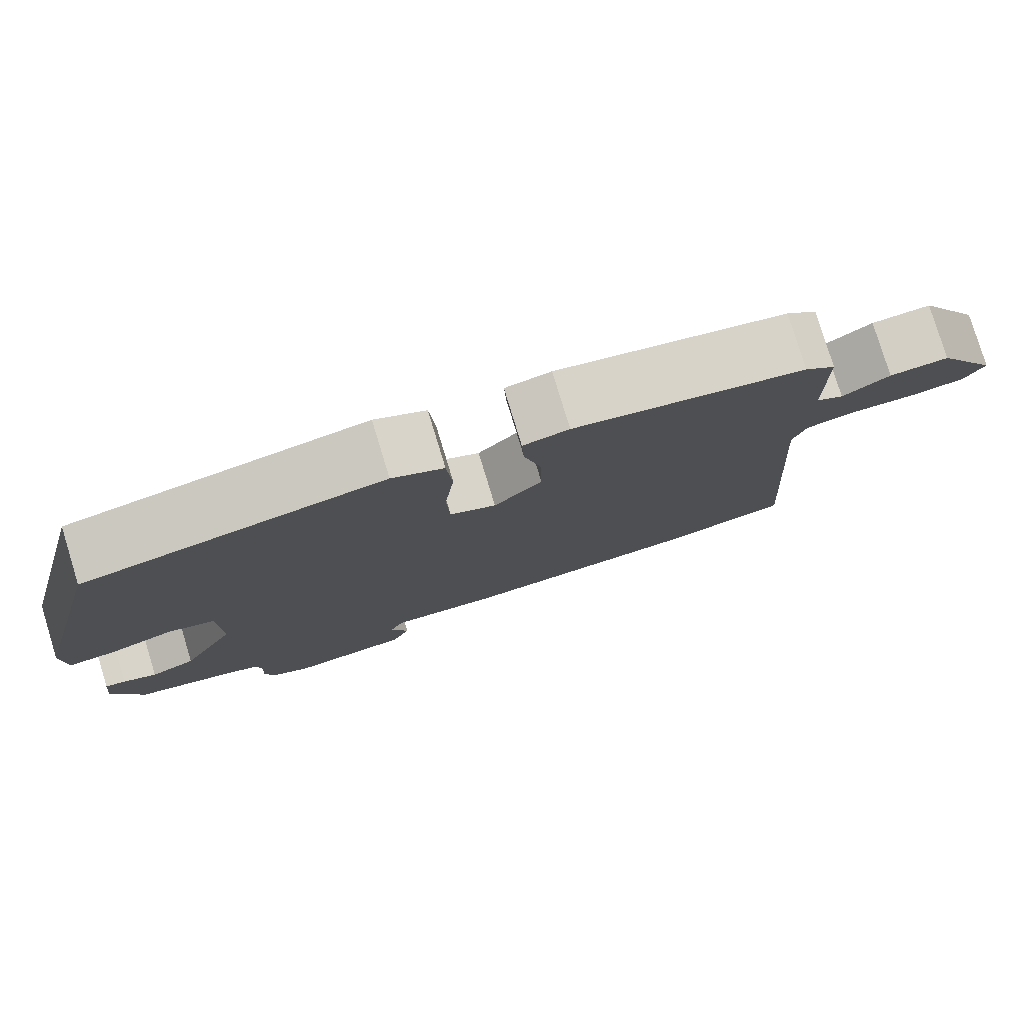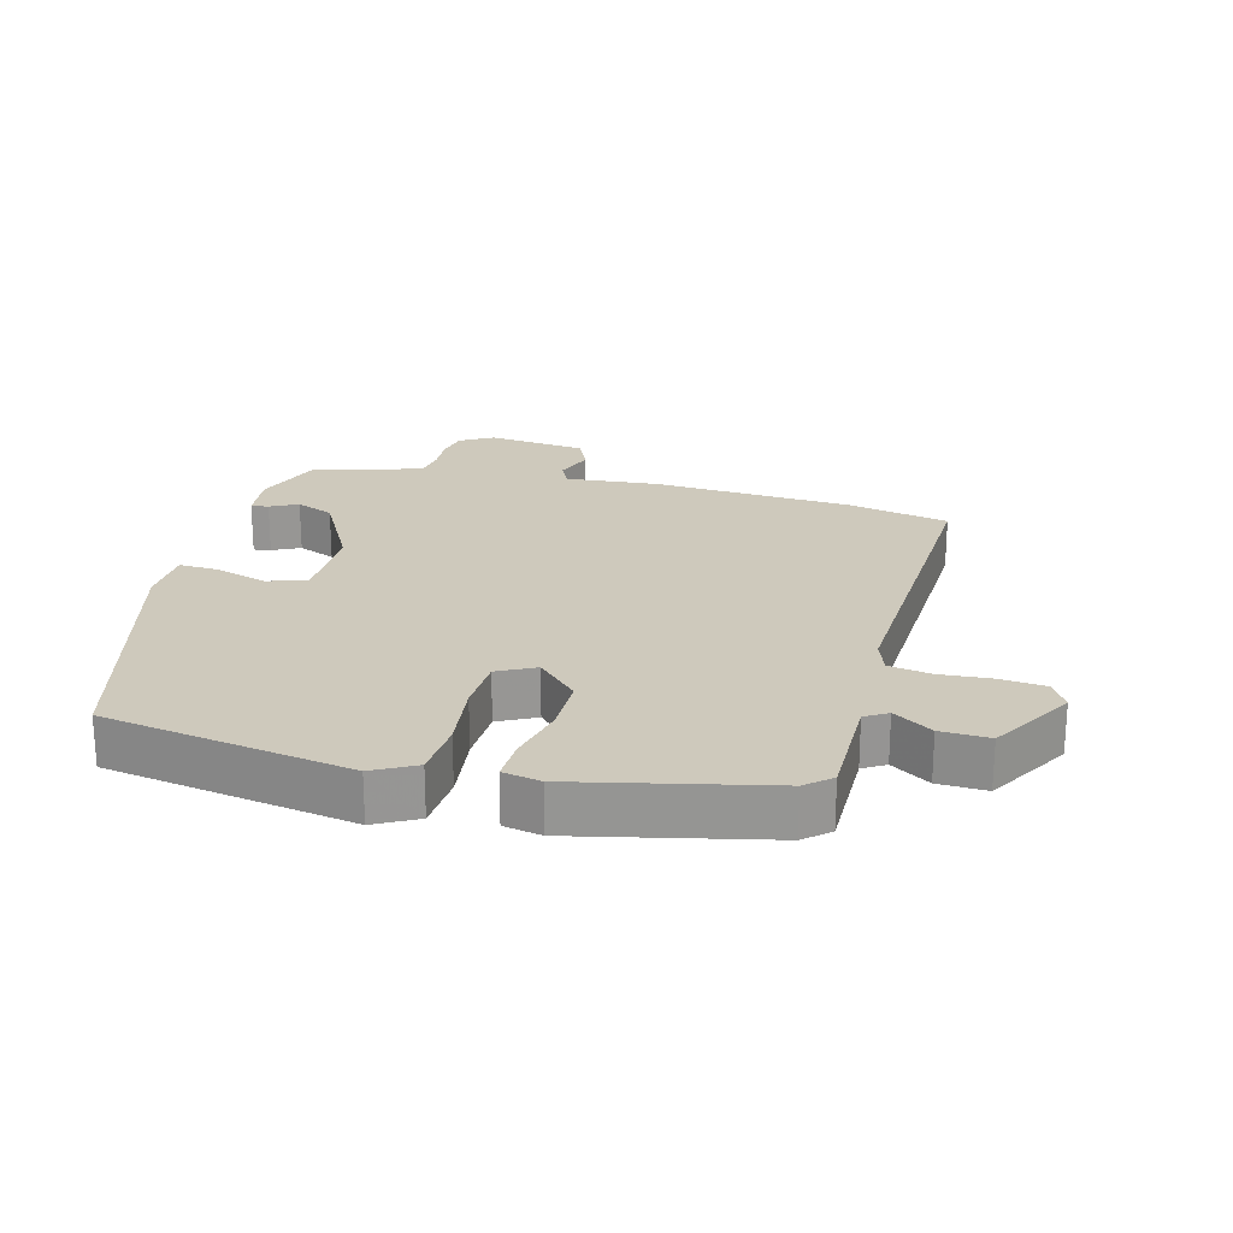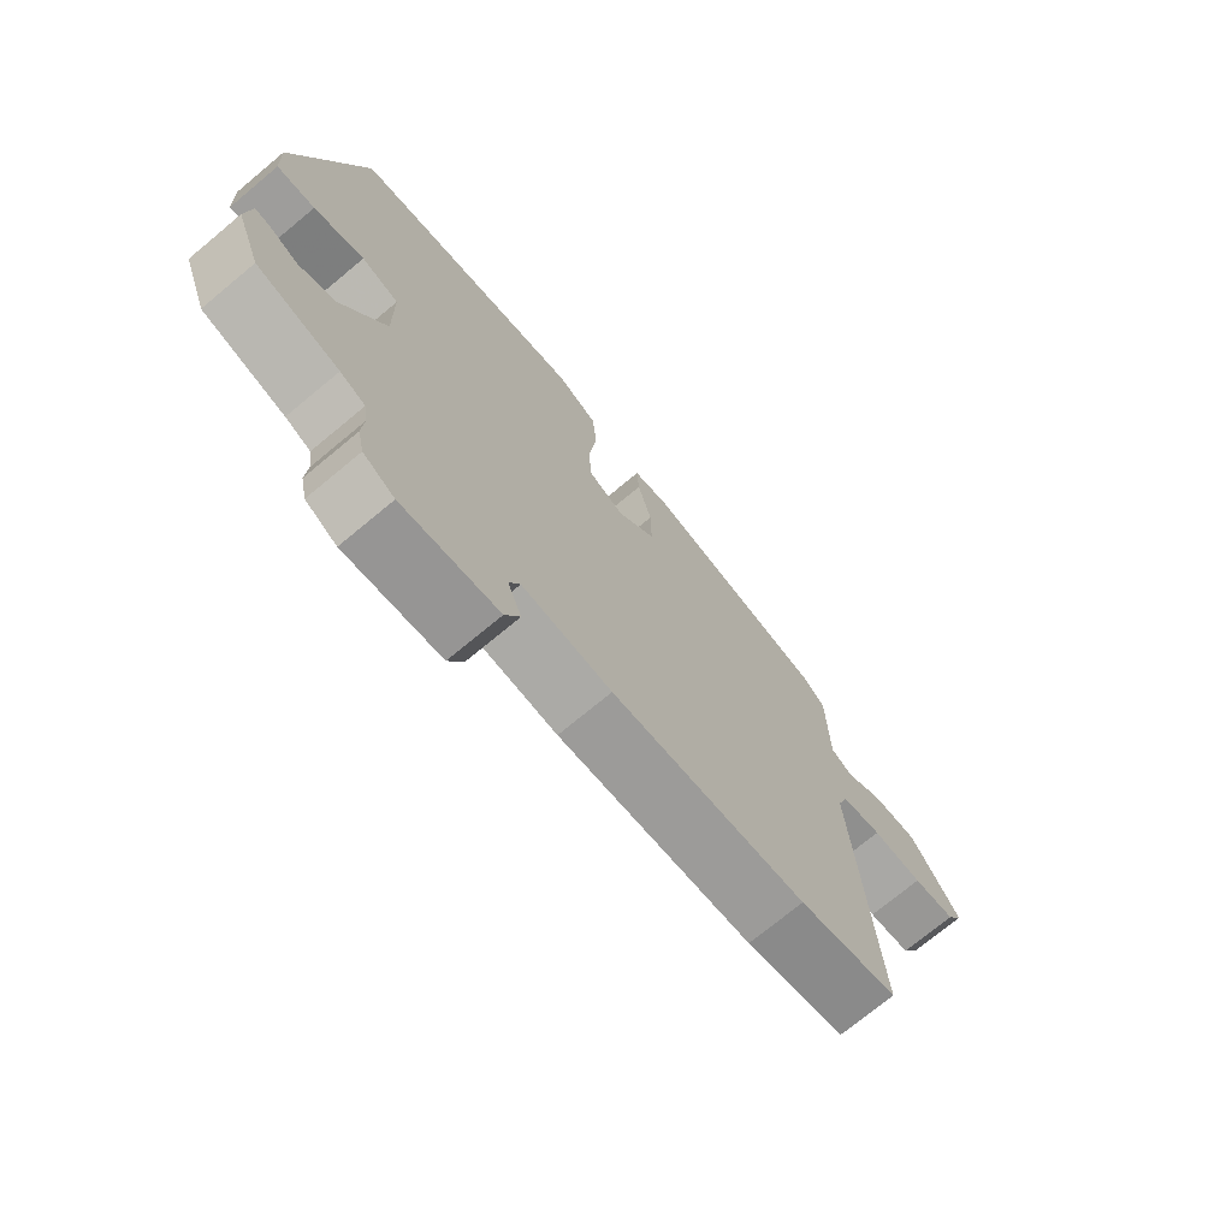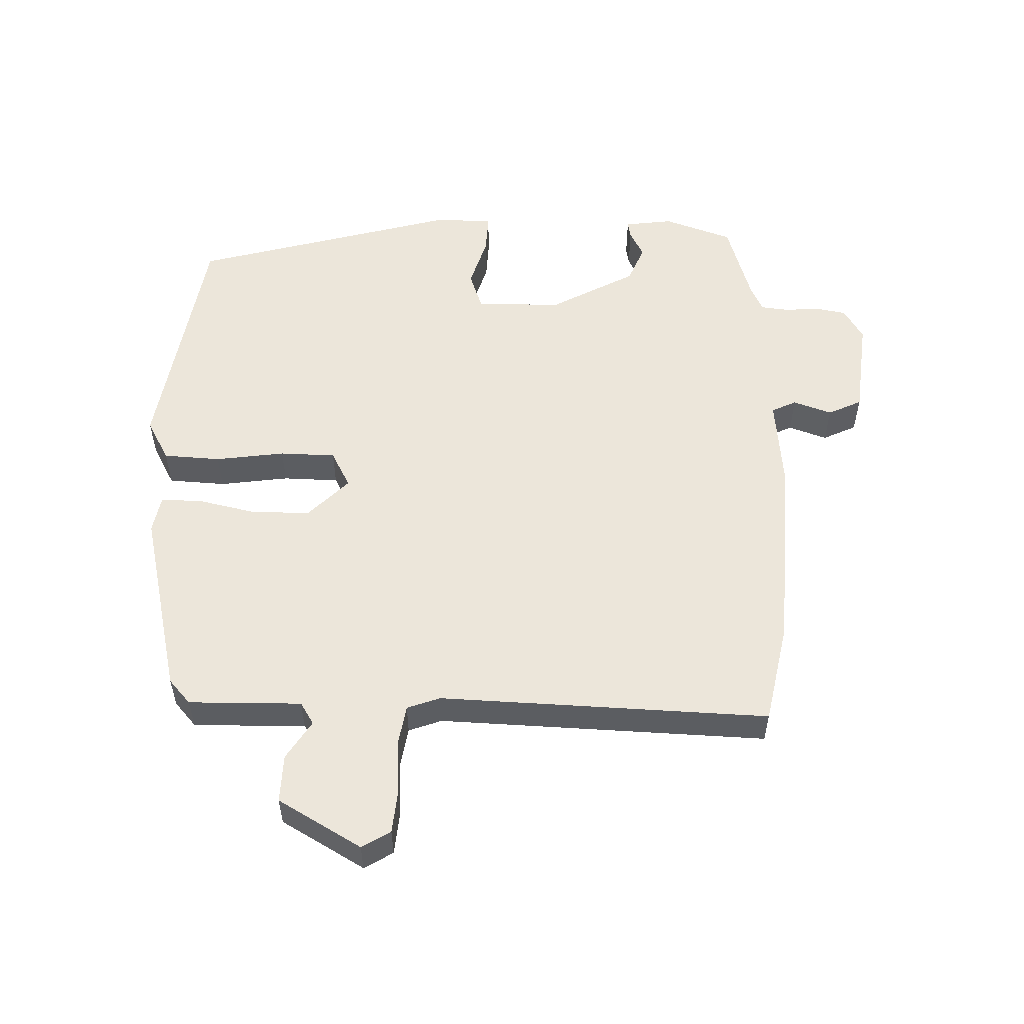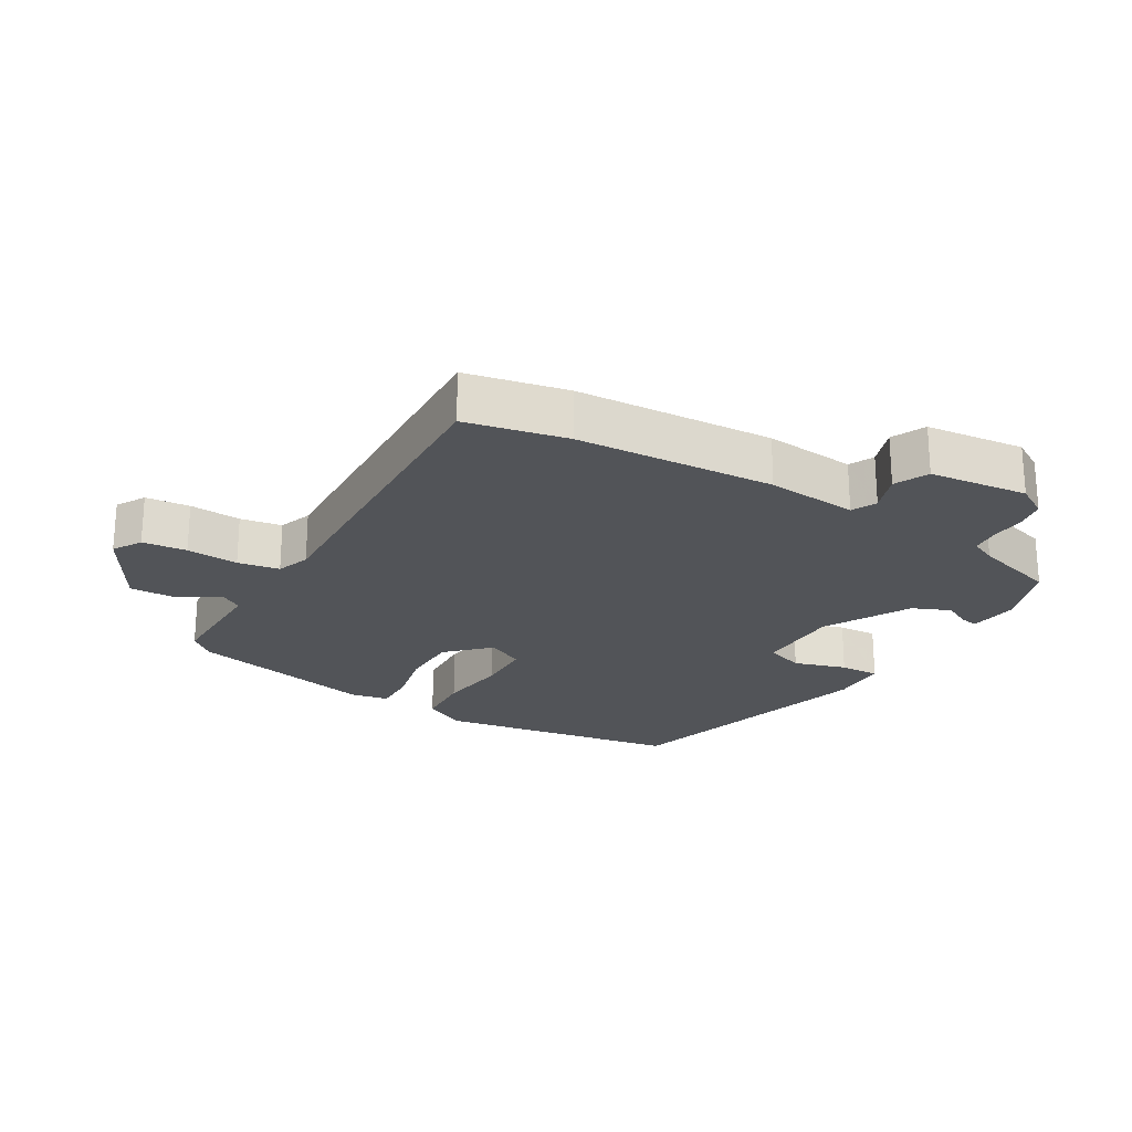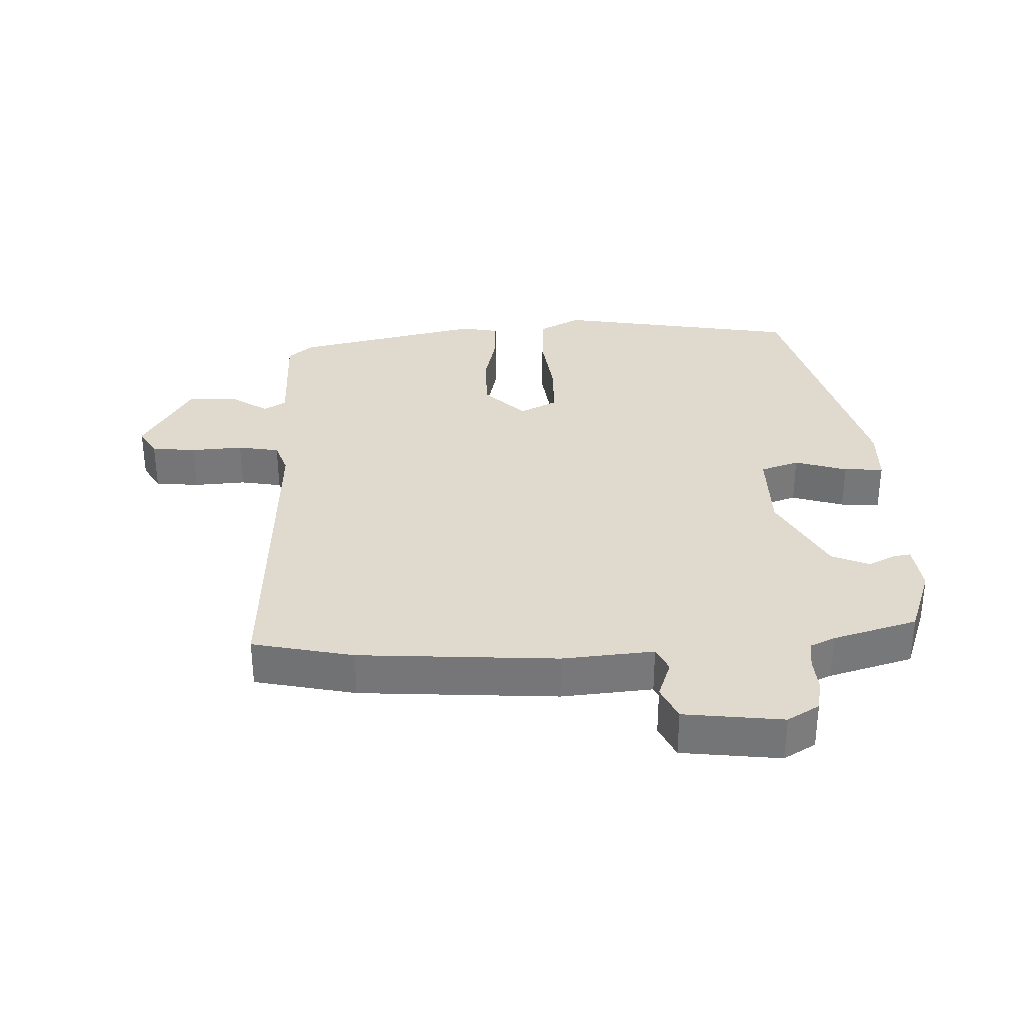
<metadata>
{"format":"obj","ext":"obj","renderer":"f3d","projection":"perspective","resolution":1024,"background":"white","views":[{"elev":79.2,"azim":-17.0,"up":"+Z"},{"elev":22.4,"azim":13.8,"up":"+Y"},{"elev":-73.1,"azim":-50.3,"up":"+Z"},{"elev":54.6,"azim":90.1,"up":"+Y"},{"elev":-23.2,"azim":148.2,"up":"+Y"},{"elev":32.9,"azim":177.0,"up":"+Y"}]}
</metadata>
<code>
v 0.504 0.07 0.433
v 0.542 0.07 0.401
v 0.544 0.07 0.229
v 0.578 0.07 0.209
v 0.636 0.07 0.248
v 0.709 0.07 0.252
v 0.785 0.07 0.127
v 0.76 0.07 0.083
v 0.693 0.07 0.075
v 0.614 0.07 0.079
v 0.551 0.07 0.067
v 0.534 0.07 0.016
v 0.565 0.07 -0.485
v 0.412 0.07 -0.52
v 0.111 0.07 -0.544
v -0.028 0.07 -0.534
v -0.045 0.07 -0.572
v -0.023 0.07 -0.63
v -0.046 0.07 -0.682
v -0.196 0.07 -0.702
v -0.245 0.07 -0.674
v -0.255 0.07 -0.627
v -0.252 0.07 -0.575
v -0.258 0.07 -0.532
v -0.297 0.07 -0.515
v -0.425 0.07 -0.48
v -0.464 0.07 -0.376
v -0.456 0.07 -0.302
v -0.43 0.07 -0.306
v -0.388 0.07 -0.326
v -0.331 0.07 -0.301
v -0.263 0.07 -0.169
v -0.265 0.07 -0.038
v -0.324 0.07 -0.019
v -0.403 0.07 -0.045
v -0.463 0.07 -0.049
v -0.467 0.07 0.038
v -0.365 0.07 0.447
v 0.006 0.07 0.516
v 0.07 0.07 0.483
v 0.077 0.07 0.396
v 0.065 0.07 0.29
v 0.069 0.07 0.205
v 0.126 0.07 0.177
v 0.186 0.07 0.239
v 0.185 0.07 0.327
v 0.163 0.07 0.416
v 0.16 0.07 0.48
v 0.217 0.07 0.492
v 0.504 0 0.433
v 0.542 0 0.401
v 0.544 0 0.229
v 0.578 0 0.209
v 0.636 0 0.248
v 0.709 0 0.252
v 0.785 0 0.127
v 0.76 0 0.083
v 0.693 0 0.075
v 0.614 0 0.079
v 0.551 0 0.067
v 0.534 0 0.016
v 0.565 0 -0.485
v 0.412 0 -0.52
v 0.111 0 -0.544
v -0.028 0 -0.534
v -0.045 0 -0.572
v -0.023 0 -0.63
v -0.046 0 -0.682
v -0.196 0 -0.702
v -0.245 0 -0.674
v -0.255 0 -0.627
v -0.252 0 -0.575
v -0.258 0 -0.532
v -0.297 0 -0.515
v -0.425 0 -0.48
v -0.464 0 -0.376
v -0.456 0 -0.302
v -0.43 0 -0.306
v -0.388 0 -0.326
v -0.331 0 -0.301
v -0.263 0 -0.169
v -0.265 0 -0.038
v -0.324 0 -0.019
v -0.403 0 -0.045
v -0.463 0 -0.049
v -0.467 0 0.038
v -0.365 0 0.447
v 0.006 0 0.516
v 0.07 0 0.483
v 0.077 0 0.396
v 0.065 0 0.29
v 0.069 0 0.205
v 0.126 0 0.177
v 0.186 0 0.239
v 0.185 0 0.327
v 0.163 0 0.416
v 0.16 0 0.48
v 0.217 0 0.492
f 46 47 48 49
f 45 46 49 1
f 44 45 1 2
f 39 40 41 42
f 39 42 43
f 38 39 43
f 37 38 43
f 34 35 36 37
f 33 34 37 43
f 32 33 43 44
f 27 28 29 30
f 25 26 27 30
f 24 25 30 31
f 20 21 22 23
f 20 23 24
f 17 18 19 20
f 16 17 20 24
f 13 14 15 16
f 12 13 16 24
f 11 12 24 31
f 7 8 9 10
f 7 10 11
f 4 5 6 7
f 4 7 11
f 3 4 11 31
f 31 32 44
f 2 3 31 44
f 98 97 96 95
f 50 98 95 94
f 51 50 94 93
f 91 90 89 88
f 92 91 88
f 92 88 87
f 92 87 86
f 86 85 84 83
f 92 86 83 82
f 93 92 82 81
f 79 78 77 76
f 79 76 75 74
f 80 79 74 73
f 72 71 70 69
f 73 72 69
f 69 68 67 66
f 73 69 66 65
f 65 64 63 62
f 73 65 62 61
f 80 73 61 60
f 59 58 57 56
f 60 59 56
f 56 55 54 53
f 60 56 53
f 80 60 53 52
f 93 81 80
f 93 80 52 51
f 1 50 51 2
f 2 51 52 3
f 3 52 53 4
f 4 53 54 5
f 5 54 55 6
f 6 55 56 7
f 7 56 57 8
f 8 57 58 9
f 9 58 59 10
f 10 59 60 11
f 11 60 61 12
f 12 61 62 13
f 13 62 63 14
f 14 63 64 15
f 15 64 65 16
f 16 65 66 17
f 17 66 67 18
f 18 67 68 19
f 19 68 69 20
f 20 69 70 21
f 21 70 71 22
f 22 71 72 23
f 23 72 73 24
f 24 73 74 25
f 25 74 75 26
f 26 75 76 27
f 27 76 77 28
f 28 77 78 29
f 29 78 79 30
f 30 79 80 31
f 31 80 81 32
f 32 81 82 33
f 33 82 83 34
f 34 83 84 35
f 35 84 85 36
f 36 85 86 37
f 37 86 87 38
f 38 87 88 39
f 39 88 89 40
f 40 89 90 41
f 41 90 91 42
f 42 91 92 43
f 43 92 93 44
f 44 93 94 45
f 45 94 95 46
f 46 95 96 47
f 47 96 97 48
f 48 97 98 49
f 49 98 50 1

</code>
